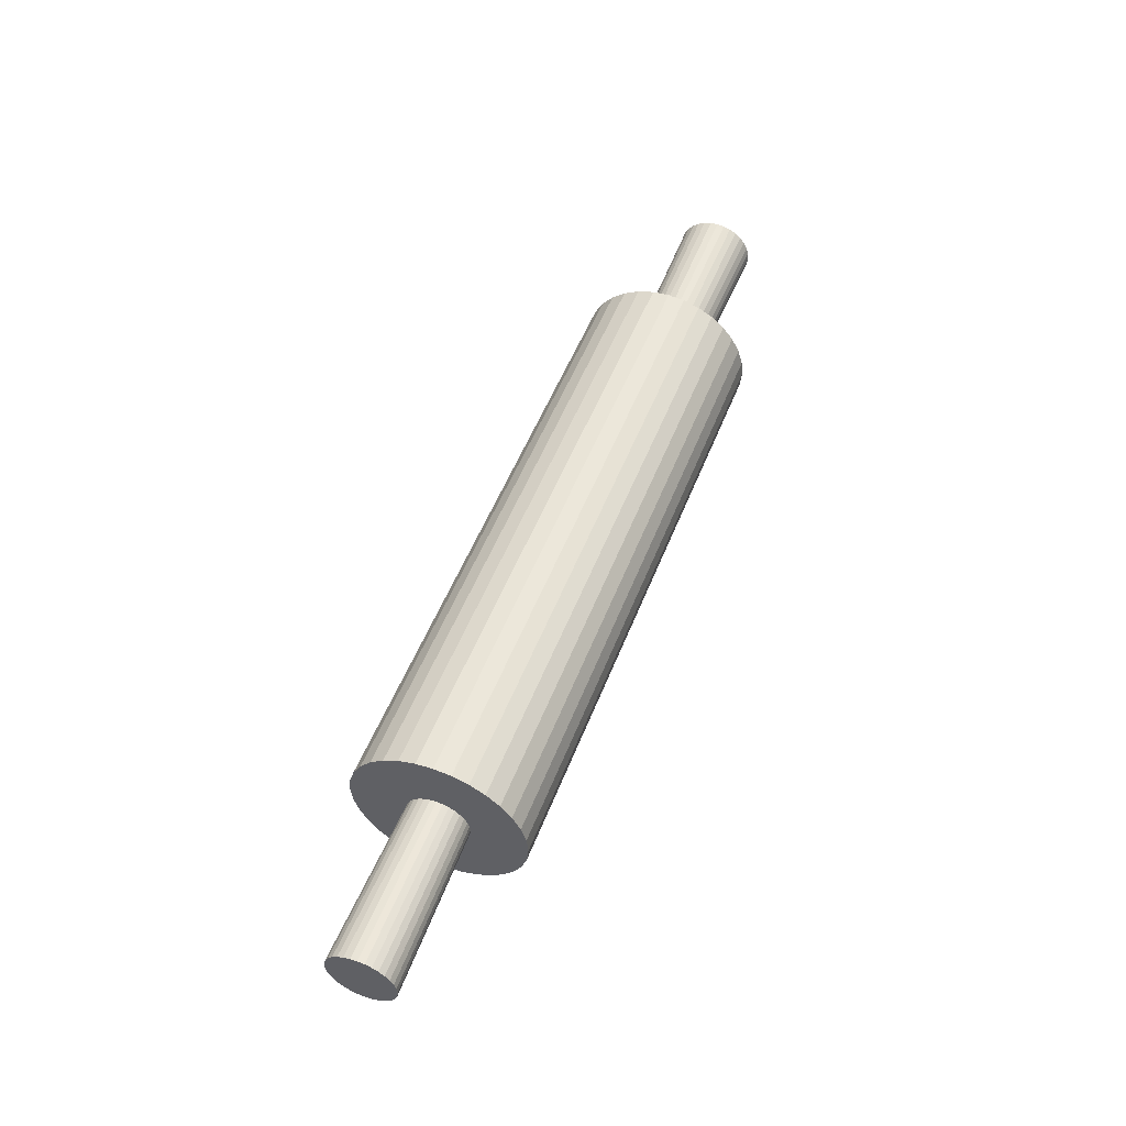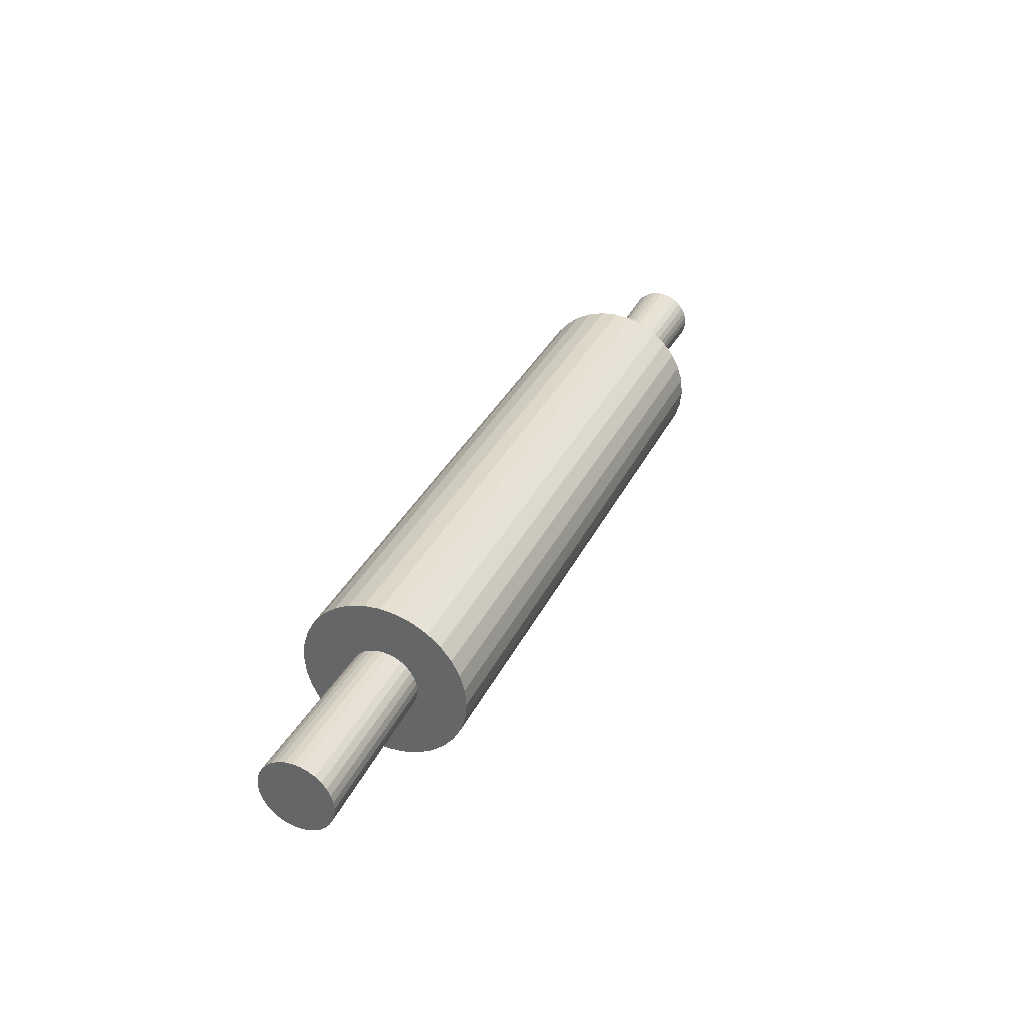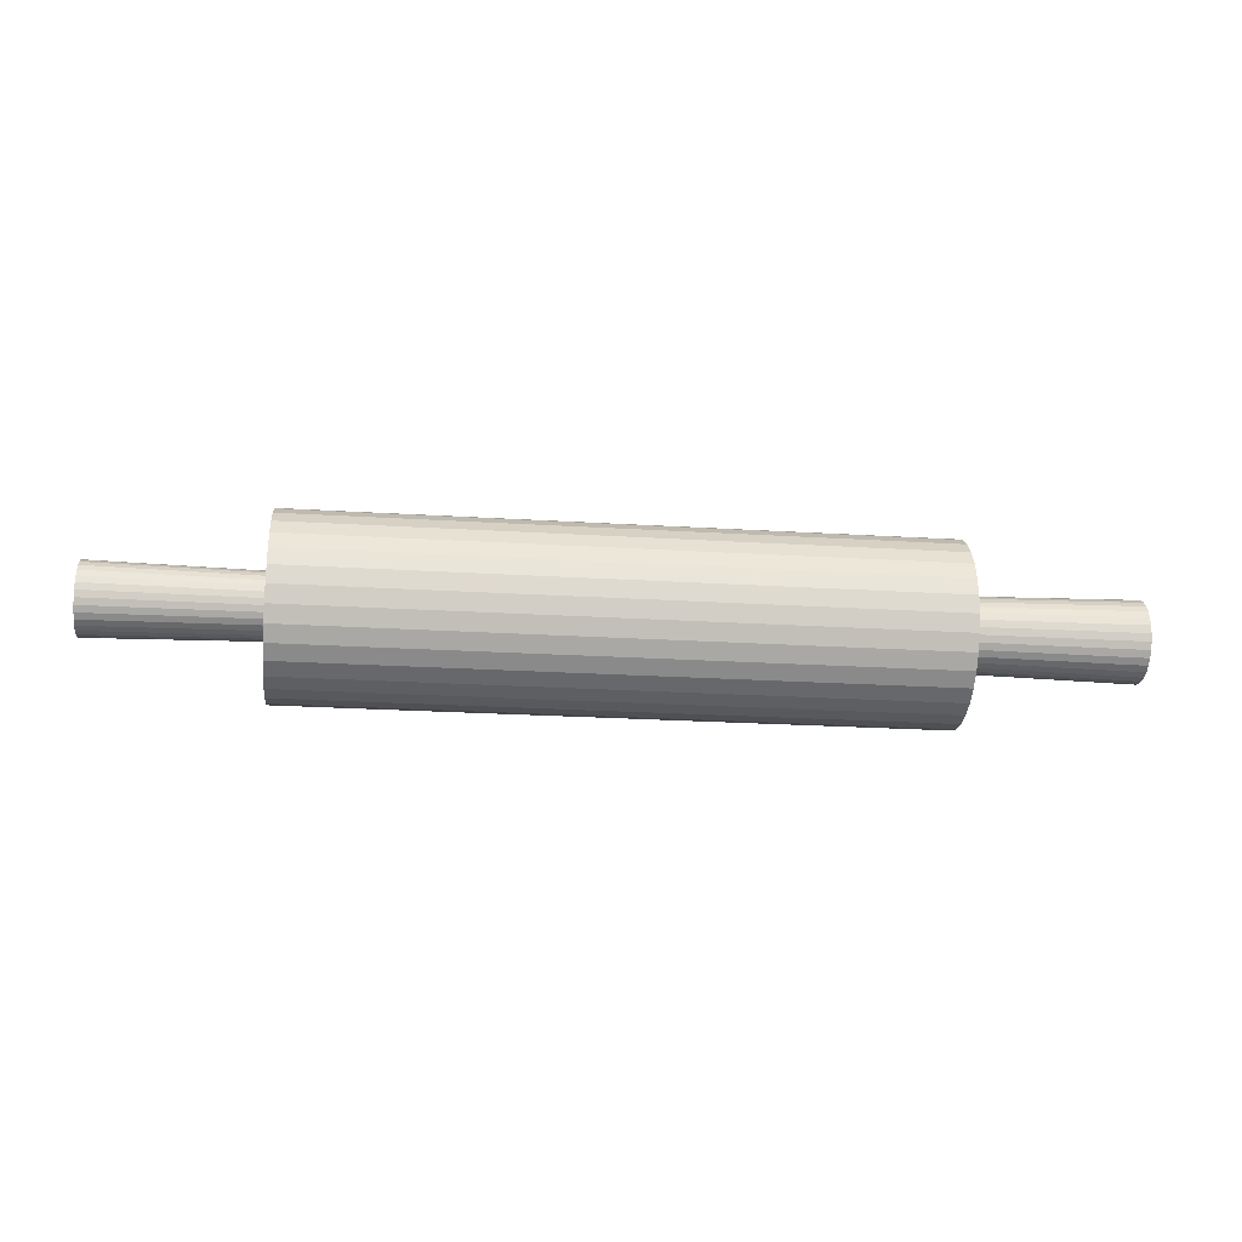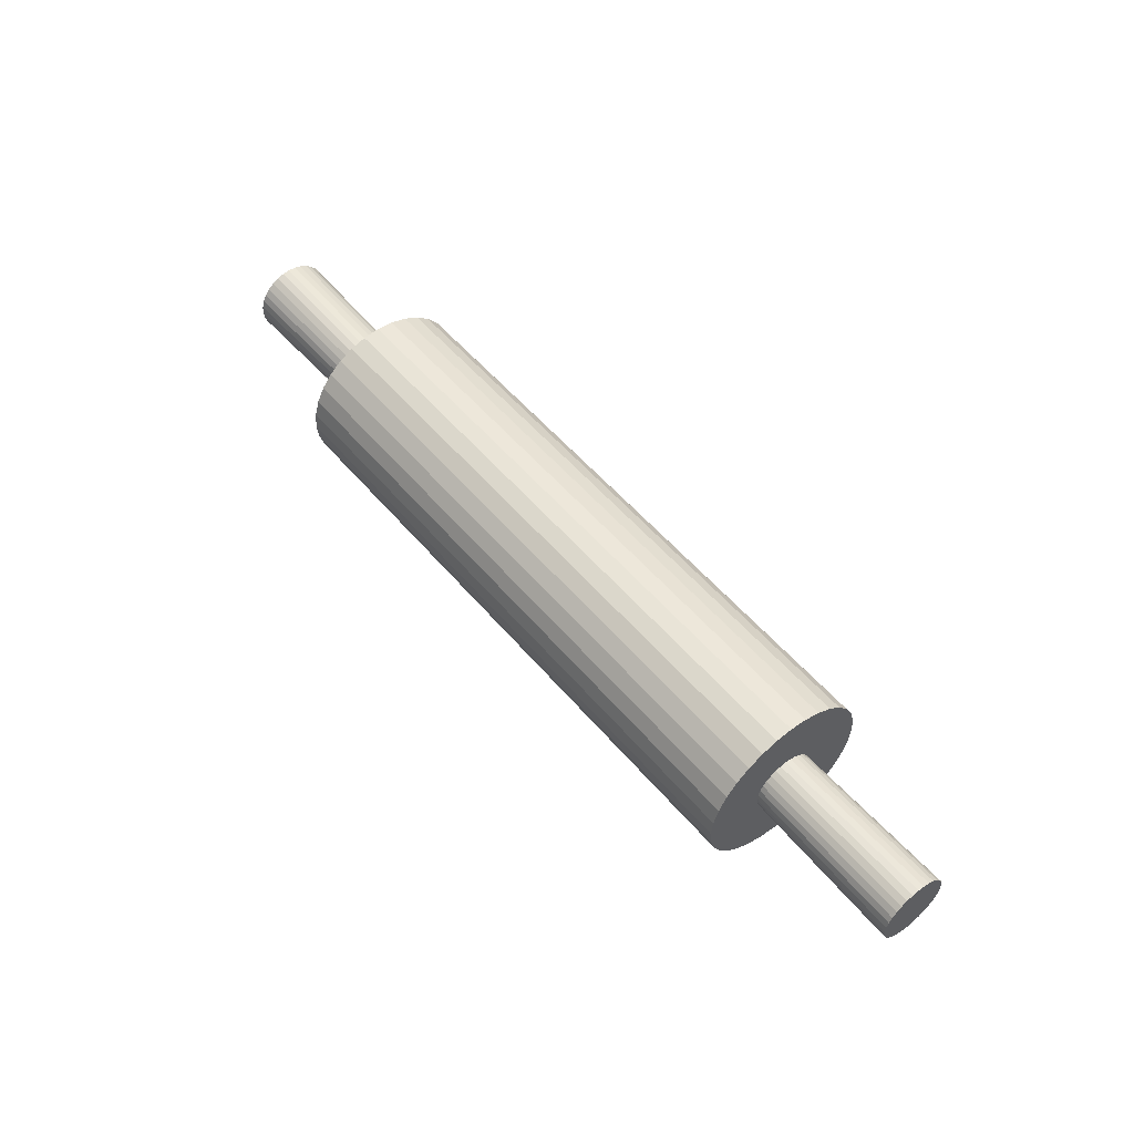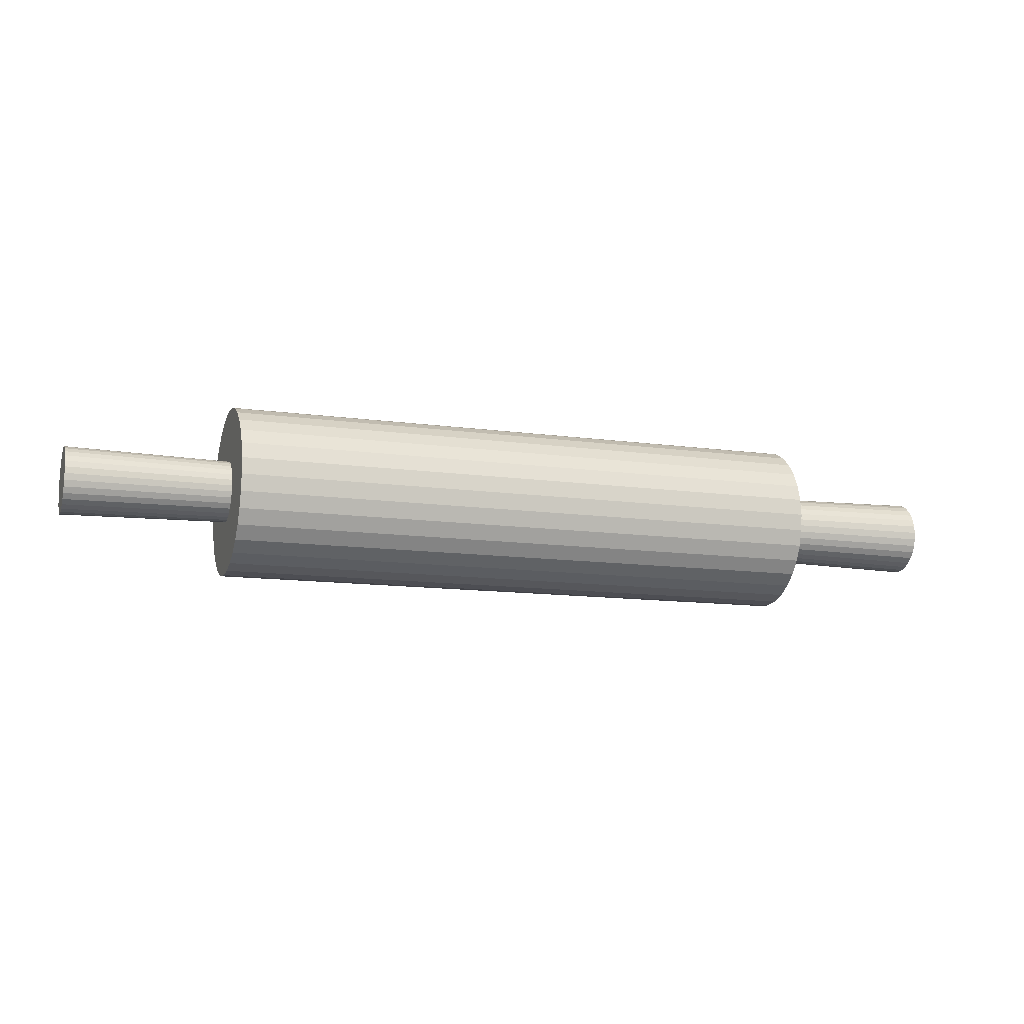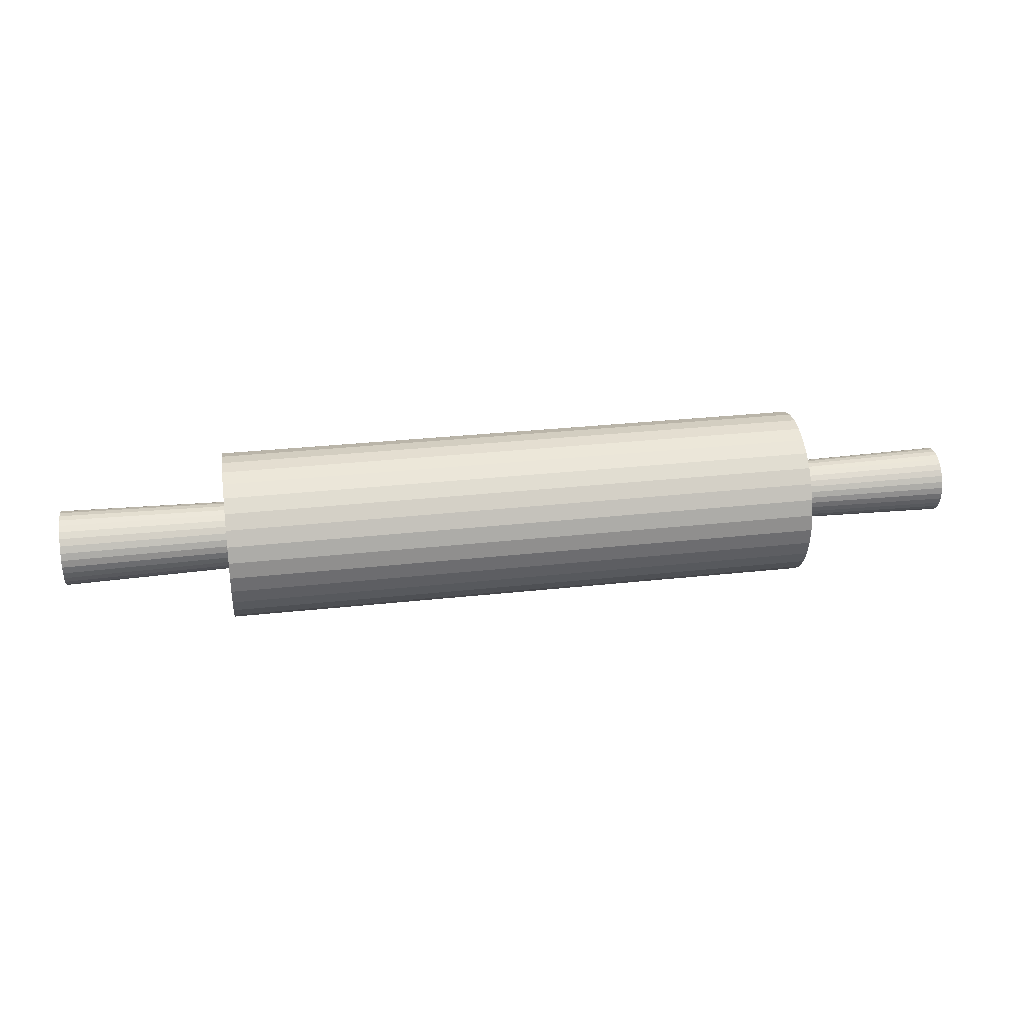
<metadata>
{"format":"obj","ext":"obj","renderer":"f3d","projection":"perspective","resolution":1024,"background":"white","views":[{"elev":52.7,"azim":111.1,"up":"+Z"},{"elev":35.2,"azim":-66.4,"up":"+Z"},{"elev":-24.1,"azim":174.1,"up":"+Y"},{"elev":53.4,"azim":50.9,"up":"+Y"},{"elev":-12.1,"azim":161.4,"up":"+Z"},{"elev":30.7,"azim":-9.0,"up":"+Z"}]}
</metadata>
<code>
o Cylinder
v -0.3803 0.219 0.7498
v 0.4056 0.2184 0.7498
v -0.3803 0.1973 0.7519
v 0.4055 0.1967 0.7519
v -0.3803 0.1764 0.7582
v 0.4055 0.1758 0.7582
v -0.3803 0.1572 0.7685
v 0.4055 0.1566 0.7685
v -0.3804 0.1403 0.7824
v 0.4055 0.1397 0.7824
v -0.3804 0.1265 0.7992
v 0.4055 0.1259 0.7992
v -0.3804 0.1162 0.8185
v 0.4055 0.1156 0.8185
v -0.3804 0.1099 0.8393
v 0.4055 0.1093 0.8393
v -0.3804 0.1077 0.861
v 0.4055 0.1071 0.861
v -0.3804 0.1099 0.8828
v 0.4055 0.1093 0.8828
v -0.3804 0.1162 0.9036
v 0.4055 0.1156 0.9036
v -0.3804 0.1265 0.9229
v 0.4055 0.1259 0.9229
v -0.3804 0.1403 0.9397
v 0.4055 0.1397 0.9397
v -0.3803 0.1572 0.9536
v 0.4055 0.1566 0.9536
v -0.3803 0.1764 0.9638
v 0.4055 0.1758 0.9638
v -0.3803 0.1973 0.9702
v 0.4055 0.1967 0.9702
v -0.3803 0.219 0.9723
v 0.4056 0.2184 0.9723
v -0.3803 0.2407 0.9702
v 0.4056 0.2401 0.9702
v -0.3803 0.2616 0.9638
v 0.4056 0.261 0.9638
v -0.3802 0.2808 0.9536
v 0.4056 0.2802 0.9536
v -0.3802 0.2977 0.9397
v 0.4056 0.2971 0.9397
v -0.3802 0.3115 0.9229
v 0.4056 0.3109 0.9229
v -0.3802 0.3218 0.9036
v 0.4056 0.3212 0.9036
v -0.3802 0.3281 0.8828
v 0.4056 0.3275 0.8828
v -0.3802 0.3303 0.861
v 0.4056 0.3297 0.861
v -0.3802 0.3281 0.8393
v 0.4056 0.3275 0.8393
v -0.3802 0.3218 0.8185
v 0.4056 0.3212 0.8185
v -0.3802 0.3115 0.7992
v 0.4056 0.3109 0.7992
v -0.3802 0.2977 0.7824
v 0.4056 0.2971 0.7824
v -0.3802 0.2808 0.7685
v 0.4056 0.2802 0.7685
v -0.3803 0.2616 0.7582
v 0.4056 0.261 0.7582
v -0.3803 0.2407 0.7519
v 0.4056 0.2401 0.7519
v 0.4056 0.2184 0.8211
v 0.4055 0.2106 0.8219
v 0.4055 0.2031 0.8241
v 0.4055 0.1962 0.8278
v 0.4055 0.1902 0.8328
v 0.4055 0.1852 0.8389
v 0.4055 0.1815 0.8458
v 0.4055 0.1792 0.8533
v 0.4055 0.1785 0.861
v 0.4055 0.1792 0.8688
v 0.4055 0.1815 0.8763
v 0.4055 0.1852 0.8832
v 0.4055 0.1902 0.8893
v 0.4055 0.1962 0.8943
v 0.4055 0.2031 0.8979
v 0.4055 0.2106 0.9002
v 0.4056 0.2184 0.901
v 0.4056 0.2262 0.9002
v 0.4056 0.2337 0.8979
v 0.4056 0.2406 0.8943
v 0.4056 0.2467 0.8893
v 0.4056 0.2516 0.8832
v 0.4056 0.2553 0.8763
v 0.4056 0.2576 0.8688
v 0.4056 0.2584 0.861
v 0.4056 0.2576 0.8533
v 0.4056 0.2553 0.8458
v 0.4056 0.2516 0.8389
v 0.4056 0.2467 0.8328
v 0.4056 0.2406 0.8278
v 0.4056 0.2337 0.8241
v 0.4056 0.2262 0.8219
v -0.3803 0.219 0.8158
v -0.3803 0.2102 0.8167
v -0.3803 0.2017 0.8193
v -0.3803 0.1939 0.8235
v -0.3803 0.187 0.8291
v -0.3803 0.1814 0.8359
v -0.3803 0.1772 0.8437
v -0.3803 0.1747 0.8522
v -0.3803 0.1738 0.861
v -0.3803 0.1747 0.8699
v -0.3803 0.1772 0.8783
v -0.3803 0.1814 0.8862
v -0.3803 0.187 0.893
v -0.3803 0.1939 0.8986
v -0.3803 0.2017 0.9028
v -0.3803 0.2102 0.9054
v -0.3803 0.219 0.9062
v -0.3803 0.2278 0.9054
v -0.3803 0.2363 0.9028
v -0.3803 0.2441 0.8986
v -0.3803 0.251 0.893
v -0.3803 0.2566 0.8862
v -0.3803 0.2608 0.8783
v -0.3803 0.2633 0.8699
v -0.3803 0.2642 0.861
v -0.3803 0.2633 0.8522
v -0.3803 0.2608 0.8437
v -0.3803 0.2566 0.8359
v -0.3803 0.251 0.8291
v -0.3803 0.2441 0.8235
v -0.3803 0.2363 0.8193
v -0.3803 0.2278 0.8167
v -0.5984 0.2192 0.8114
v -0.5984 0.2095 0.8124
v -0.5984 0.2002 0.8152
v -0.5984 0.1916 0.8198
v -0.5985 0.1841 0.8259
v -0.5985 0.1779 0.8335
v -0.5985 0.1733 0.8421
v -0.5985 0.1705 0.8514
v -0.5985 0.1695 0.861
v -0.5985 0.1705 0.8707
v -0.5985 0.1733 0.88
v -0.5985 0.1779 0.8886
v -0.5985 0.1841 0.8961
v -0.5984 0.1916 0.9023
v -0.5984 0.2002 0.9069
v -0.5984 0.2095 0.9097
v -0.5984 0.2192 0.9107
v -0.5984 0.2288 0.9097
v -0.5984 0.2381 0.9069
v -0.5984 0.2467 0.9023
v -0.5984 0.2543 0.8961
v -0.5984 0.2604 0.8886
v -0.5984 0.265 0.88
v -0.5984 0.2678 0.8707
v -0.5984 0.2688 0.861
v -0.5984 0.2678 0.8514
v -0.5984 0.265 0.8421
v -0.5984 0.2604 0.8335
v -0.5984 0.2543 0.8259
v -0.5984 0.2467 0.8198
v -0.5984 0.2381 0.8152
v -0.5984 0.2288 0.8124
v 0.6173 0.2183 0.8172
v 0.6173 0.2097 0.818
v 0.6173 0.2015 0.8205
v 0.6172 0.1939 0.8246
v 0.6172 0.1872 0.83
v 0.6172 0.1818 0.8367
v 0.6172 0.1777 0.8443
v 0.6172 0.1752 0.8525
v 0.6172 0.1744 0.861
v 0.6172 0.1752 0.8696
v 0.6172 0.1777 0.8778
v 0.6172 0.1818 0.8854
v 0.6172 0.1872 0.8921
v 0.6172 0.1939 0.8975
v 0.6173 0.2015 0.9016
v 0.6173 0.2097 0.9041
v 0.6173 0.2183 0.9049
v 0.6173 0.2268 0.9041
v 0.6173 0.235 0.9016
v 0.6173 0.2426 0.8975
v 0.6173 0.2493 0.8921
v 0.6173 0.2547 0.8854
v 0.6173 0.2588 0.8778
v 0.6173 0.2613 0.8696
v 0.6173 0.2621 0.861
v 0.6173 0.2613 0.8525
v 0.6173 0.2588 0.8443
v 0.6173 0.2547 0.8367
v 0.6173 0.2493 0.83
v 0.6173 0.2426 0.8246
v 0.6173 0.235 0.8205
v 0.6173 0.2268 0.818
f 1 2 4 3
f 3 4 6 5
f 5 6 8 7
f 7 8 10 9
f 9 10 12 11
f 11 12 14 13
f 13 14 16 15
f 15 16 18 17
f 17 18 20 19
f 19 20 22 21
f 21 22 24 23
f 23 24 26 25
f 25 26 28 27
f 27 28 30 29
f 29 30 32 31
f 31 32 34 33
f 33 34 36 35
f 35 36 38 37
f 37 38 40 39
f 39 40 42 41
f 41 42 44 43
f 43 44 46 45
f 45 46 48 47
f 47 48 50 49
f 49 50 52 51
f 51 52 54 53
f 53 54 56 55
f 55 56 58 57
f 57 58 60 59
f 59 60 62 61
f 61 62 64 63
f 63 64 2 1
f 18 16 72 73
f 36 34 81 82
f 54 52 90 91
f 10 8 68 69
f 28 26 77 78
f 46 44 86 87
f 64 62 95 96
f 20 18 73 74
f 38 36 82 83
f 56 54 91 92
f 12 10 69 70
f 30 28 78 79
f 48 46 87 88
f 4 2 65 66
f 2 64 96 65
f 22 20 74 75
f 40 38 83 84
f 58 56 92 93
f 14 12 70 71
f 32 30 79 80
f 50 48 88 89
f 6 4 66 67
f 24 22 75 76
f 42 40 84 85
f 60 58 93 94
f 16 14 71 72
f 34 32 80 81
f 52 50 89 90
f 8 6 67 68
f 26 24 76 77
f 44 42 85 86
f 62 60 94 95
f 33 35 114 113
f 51 53 123 122
f 7 9 101 100
f 25 27 110 109
f 43 45 119 118
f 61 63 128 127
f 17 19 106 105
f 35 37 115 114
f 53 55 124 123
f 9 11 102 101
f 27 29 111 110
f 45 47 120 119
f 1 3 98 97
f 63 1 97 128
f 19 21 107 106
f 37 39 116 115
f 55 57 125 124
f 11 13 103 102
f 29 31 112 111
f 47 49 121 120
f 3 5 99 98
f 21 23 108 107
f 39 41 117 116
f 57 59 126 125
f 13 15 104 103
f 31 33 113 112
f 49 51 122 121
f 5 7 100 99
f 23 25 109 108
f 41 43 118 117
f 59 61 127 126
f 15 17 105 104
f 120 121 153 152
f 107 108 140 139
f 121 122 154 153
f 108 109 141 140
f 122 123 155 154
f 109 110 142 141
f 123 124 156 155
f 110 111 143 142
f 97 98 130 129
f 124 125 157 156
f 111 112 144 143
f 98 99 131 130
f 125 126 158 157
f 112 113 145 144
f 99 100 132 131
f 126 127 159 158
f 113 114 146 145
f 100 101 133 132
f 127 128 160 159
f 114 115 147 146
f 101 102 134 133
f 128 97 129 160
f 115 116 148 147
f 102 103 135 134
f 116 117 149 148
f 103 104 136 135
f 117 118 150 149
f 104 105 137 136
f 118 119 151 150
f 105 106 138 137
f 119 120 152 151
f 106 107 139 138
f 129 130 131 132 133 134 135 136 137 138 139 140 141 142 143 144 145 146 147 148 149 150 151 152 153 154 155 156 157 158 159 160
f 86 85 181 182
f 73 72 168 169
f 87 86 182 183
f 74 73 169 170
f 88 87 183 184
f 75 74 170 171
f 89 88 184 185
f 76 75 171 172
f 90 89 185 186
f 77 76 172 173
f 91 90 186 187
f 78 77 173 174
f 92 91 187 188
f 79 78 174 175
f 66 65 161 162
f 93 92 188 189
f 80 79 175 176
f 67 66 162 163
f 94 93 189 190
f 81 80 176 177
f 68 67 163 164
f 95 94 190 191
f 82 81 177 178
f 69 68 164 165
f 96 95 191 192
f 83 82 178 179
f 70 69 165 166
f 65 96 192 161
f 84 83 179 180
f 71 70 166 167
f 85 84 180 181
f 72 71 167 168
f 162 161 192 191 190 189 188 187 186 185 184 183 182 181 180 179 178 177 176 175 174 173 172 171 170 169 168 167 166 165 164 163

</code>
